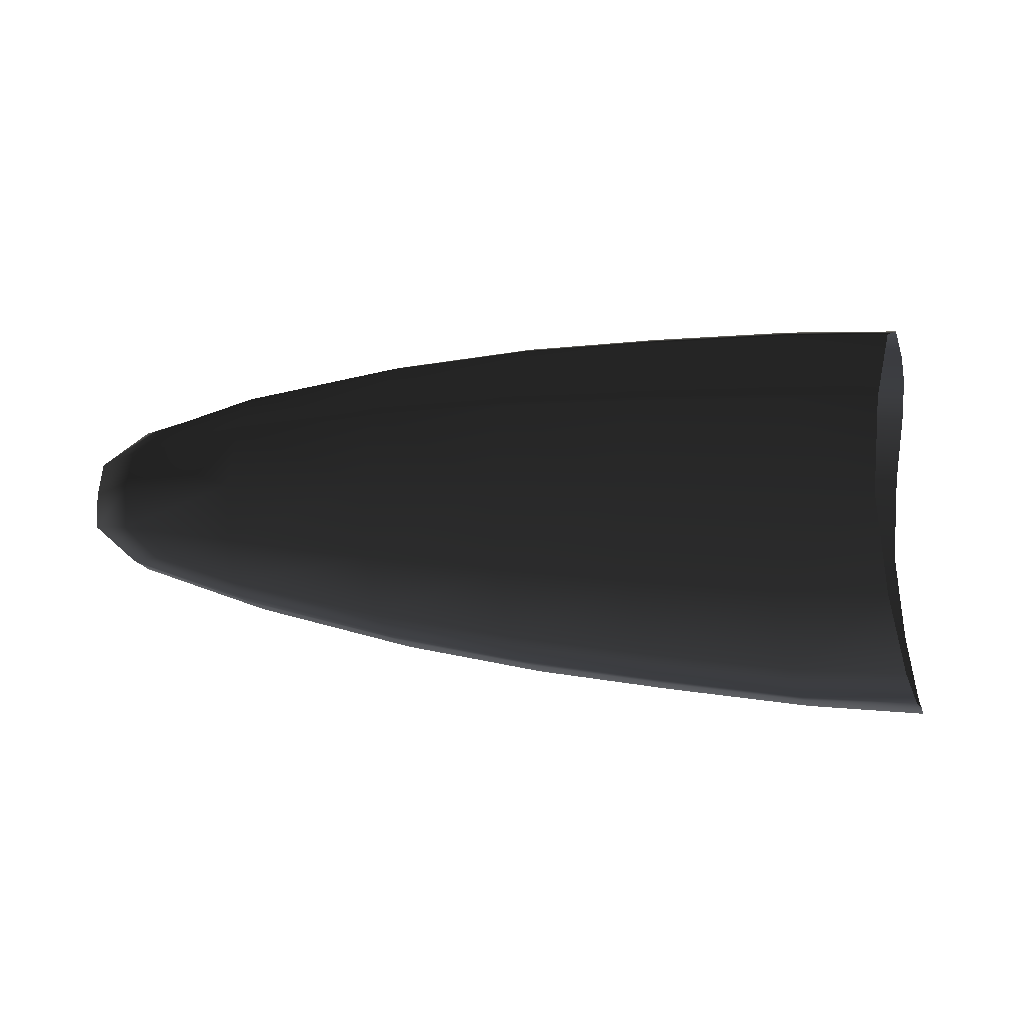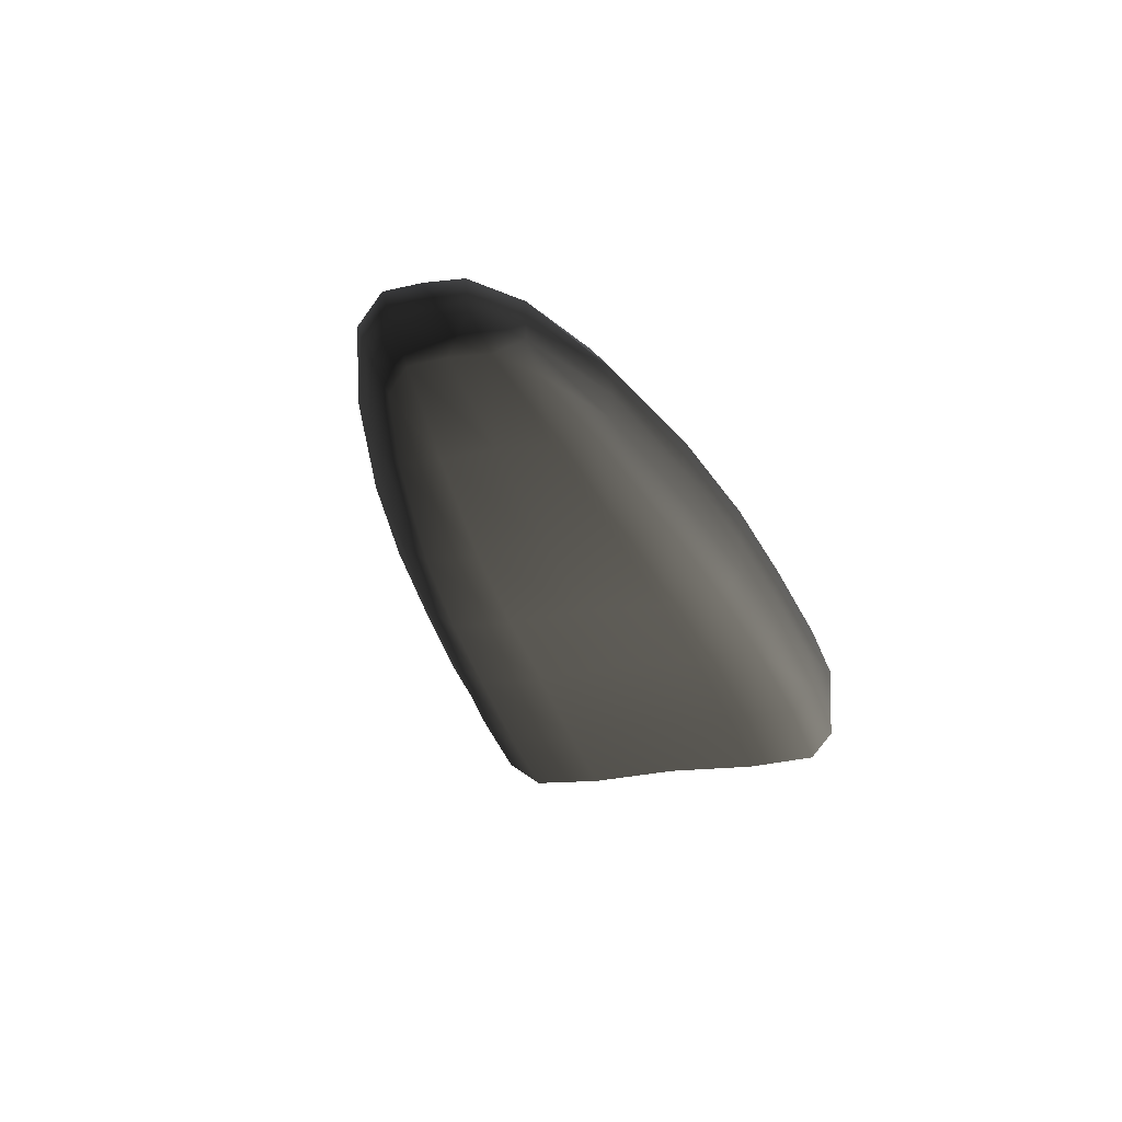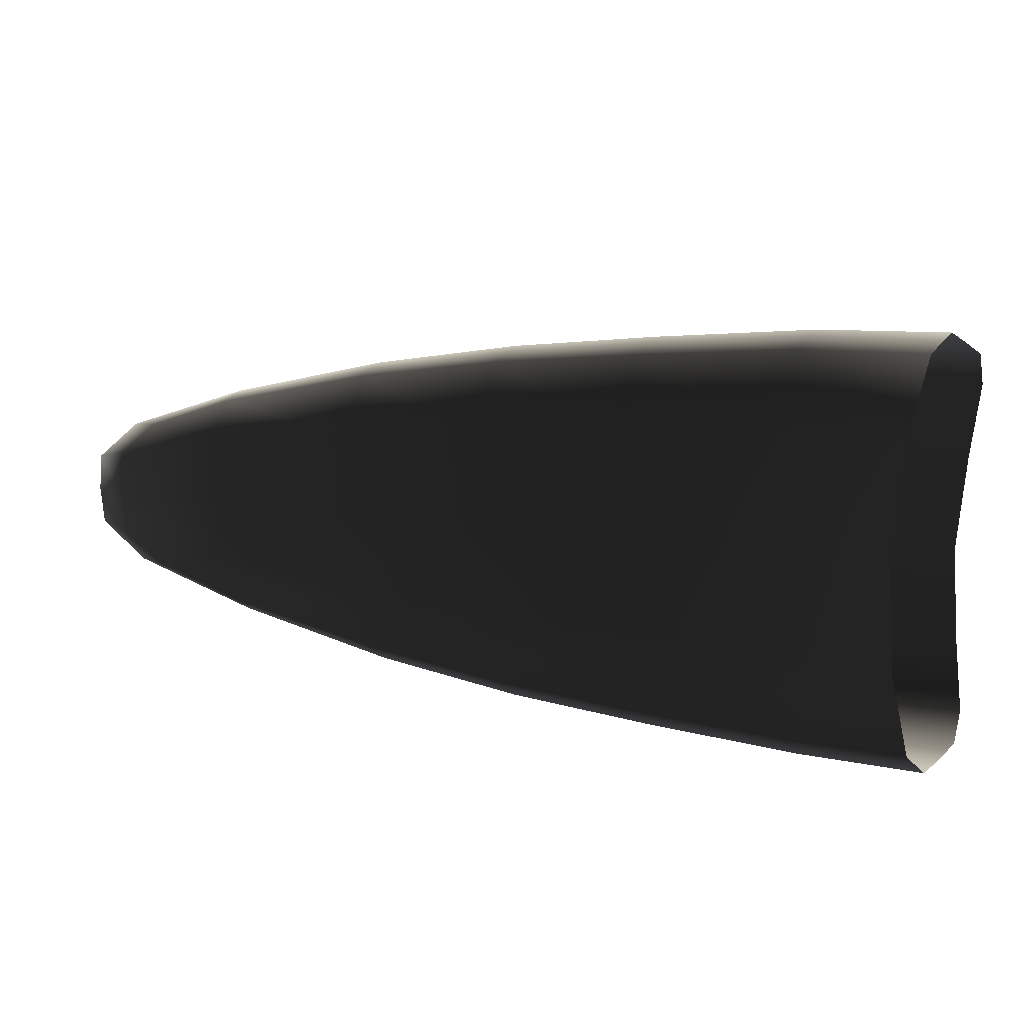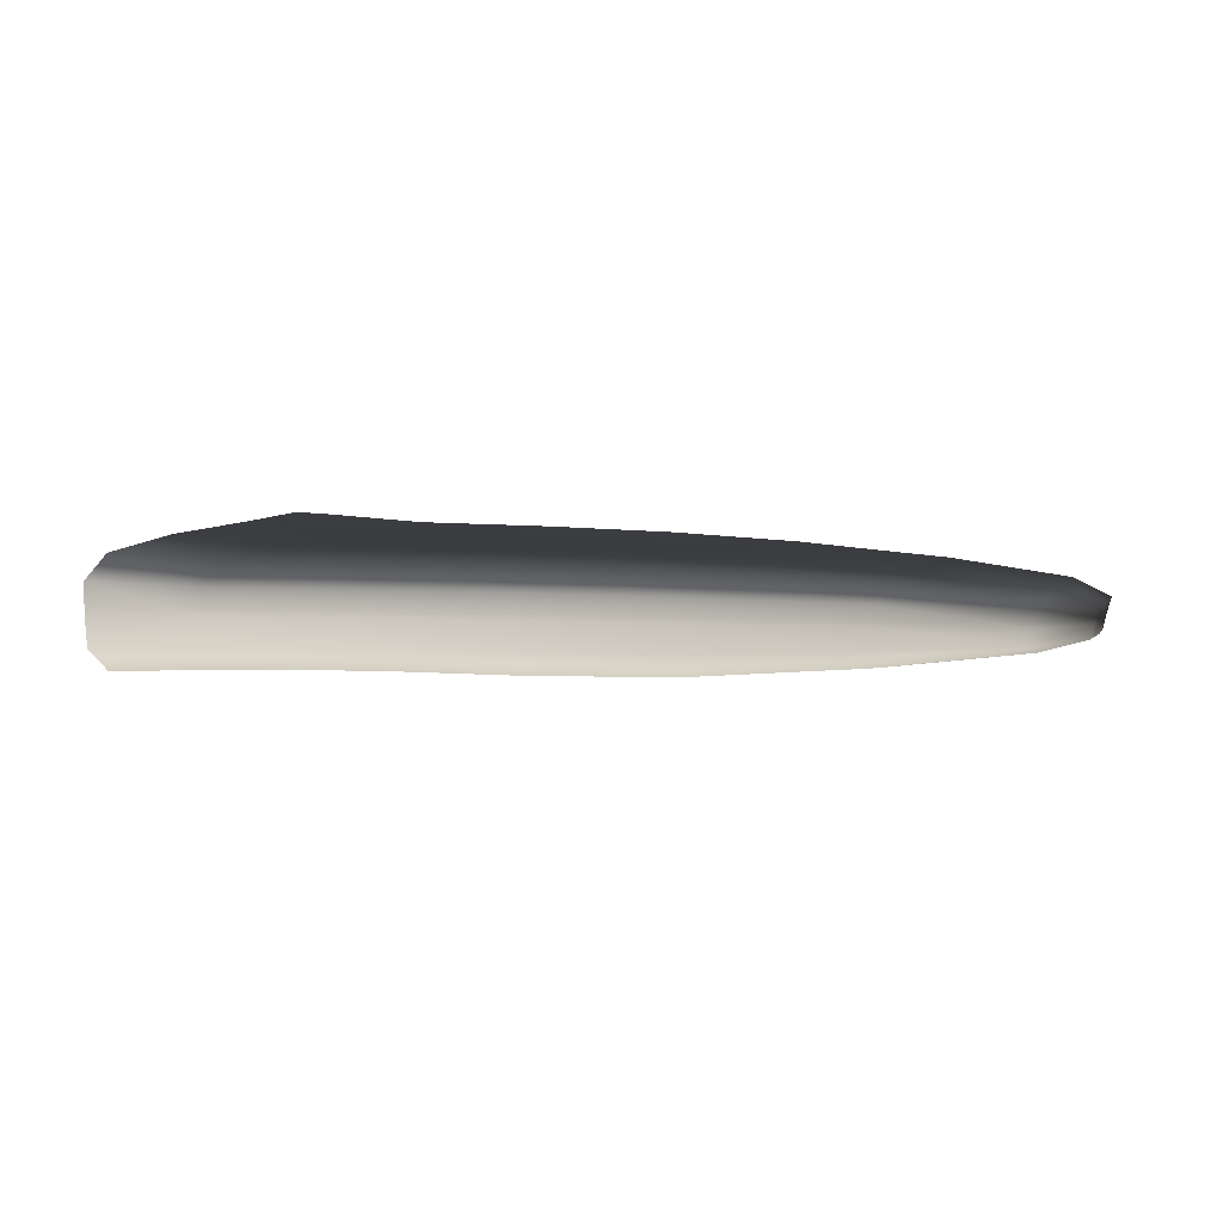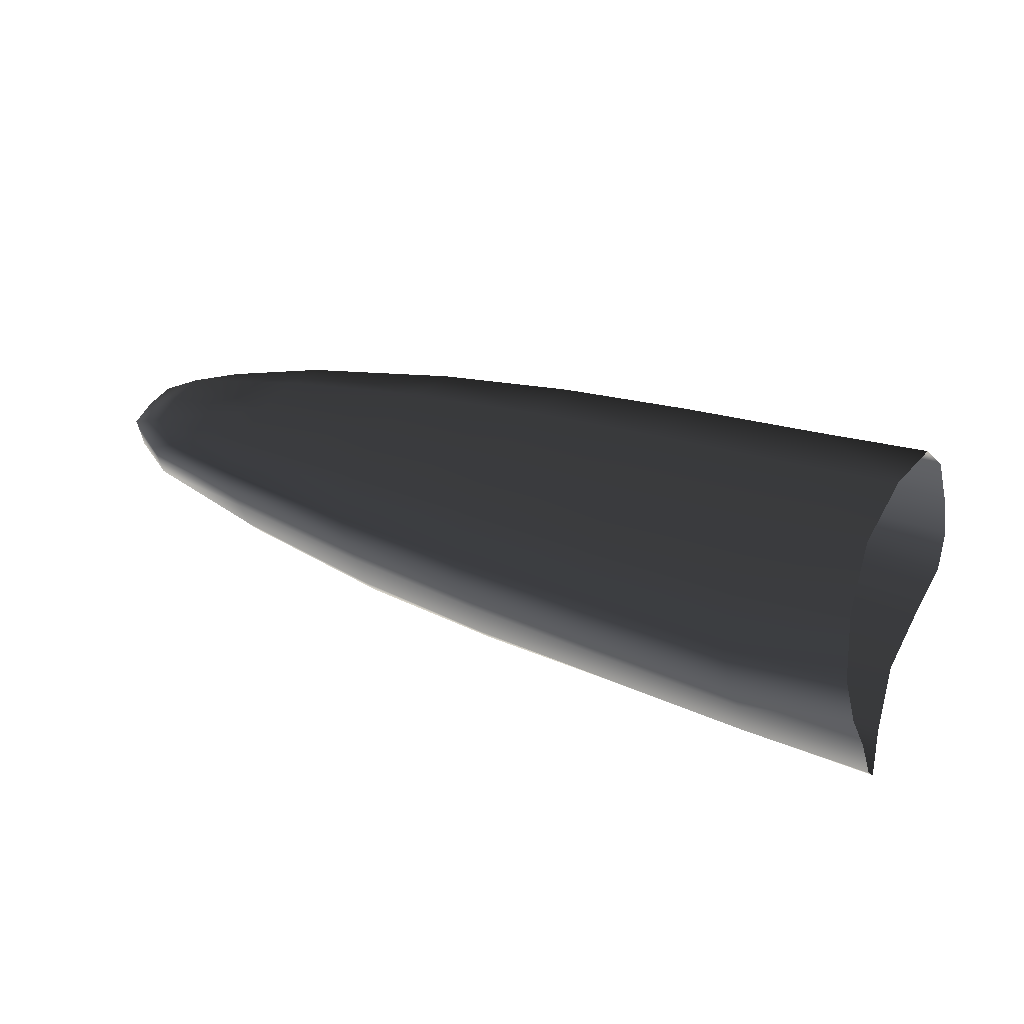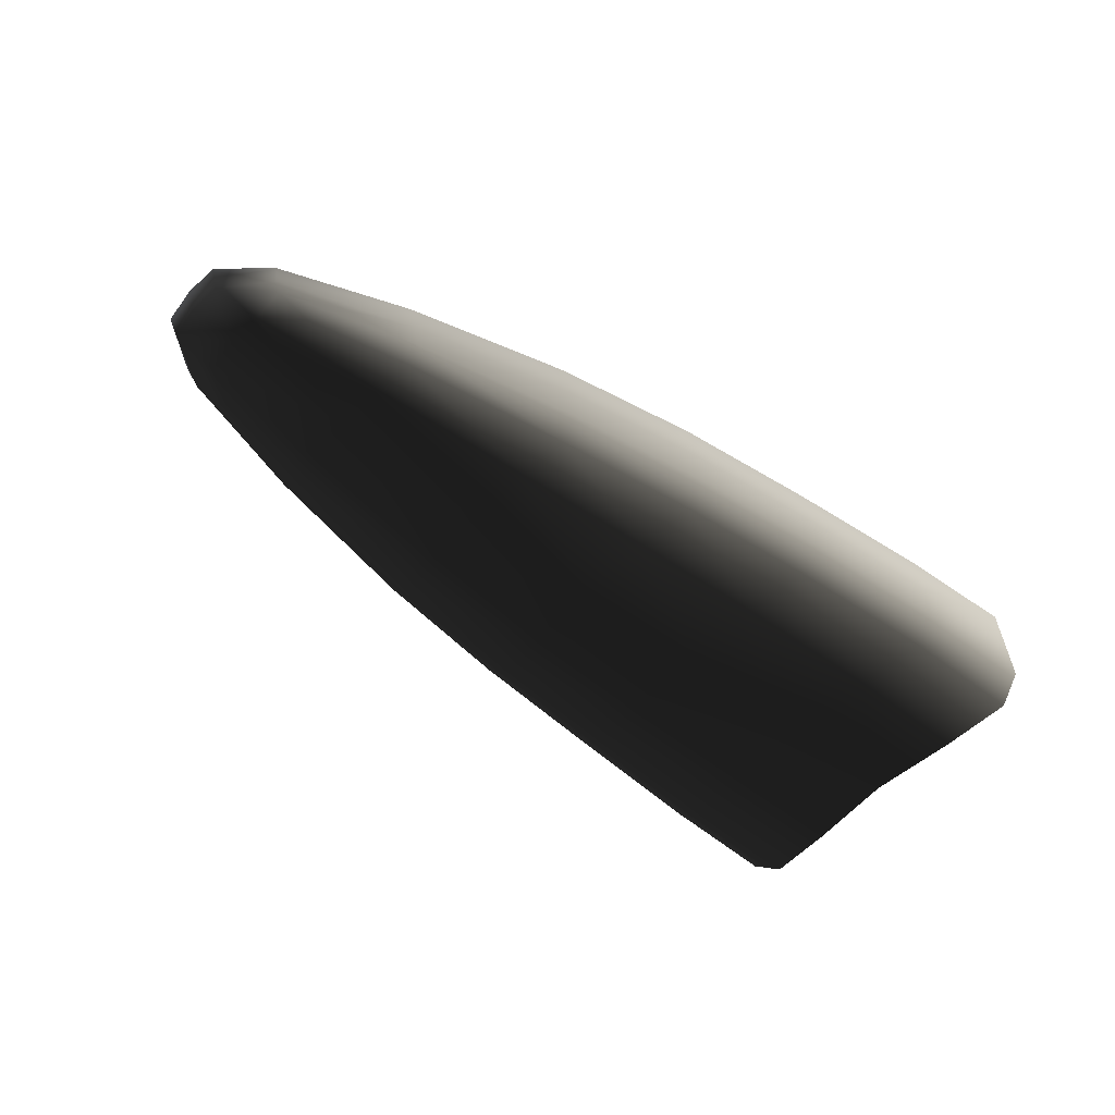
<metadata>
{"format":"obj","ext":"obj","renderer":"f3d","projection":"perspective","resolution":1024,"background":"white","views":[{"elev":69.7,"azim":-178.6,"up":"+Y"},{"elev":-26.9,"azim":105.0,"up":"+Y"},{"elev":16.0,"azim":-162.2,"up":"+Z"},{"elev":8.3,"azim":21.9,"up":"+Y"},{"elev":38.4,"azim":-158.5,"up":"+Y"},{"elev":-50.4,"azim":140.0,"up":"+Y"}]}
</metadata>
<code>
v  -0.2077 -0.018 1.439
v  -0.2639 -0.2346 1.346
v  0.4956 -0.19 1.323
v  0.545 0.0071 1.415
v  -0.276 -0.3993 1.134
v  0.4875 -0.3432 1.116
v  1.427 -0.1514 1.246
v  1.419 -0.2992 1.052
v  1.475 0.0384 1.33
v  0.0631 0.3944 -0.4383
v  0.7969 0.361 -0.4267
v  0.6984 0.3089 -0.929
v  -0.0393 0.335 -0.9504
v  0.1168 0.4013 0.2545
v  0.8495 0.3684 0.2529
v  1.769 0.3821 0.2497
v  1.718 0.375 -0.3842
v  1.623 0.3254 -0.8532
v  0.545 0.0071 -1.053
v  -0.2077 -0.018 -1.077
v  -0.1312 0.1847 -1.101
v  0.6135 0.1822 -1.077
v  1.541 0.2052 -0.9915
v  1.475 0.0384 -0.9689
v  -0.1765 -0.4407 0.1018
v  -0.2209 -0.4465 -0.4753
v  0.5428 -0.386 -0.463
v  0.5863 -0.3799 0.1031
v  -0.276 -0.3993 -0.9105
v  0.4875 -0.3432 -0.8899
v  1.419 -0.2992 -0.8174
v  1.473 -0.3406 -0.4205
v  1.515 -0.3348 0.1064
v  2.271 -0.2827 0.9784
v  1.473 -0.3406 0.6345
v  2.326 -0.3251 0.5929
v  2.369 -0.3191 0.1065
v  3.234 -0.2871 0.1114
v  3.193 -0.293 0.5337
v  3.141 -0.2526 0.8696
v  1.718 0.375 0.8824
v  2.579 0.3794 0.828
v  2.631 0.3868 0.2497
v  1.623 0.3254 1.333
v  2.481 0.3323 1.238
v  3.341 0.323 1.096
v  3.434 0.3665 0.7435
v  3.483 0.3735 0.2449
v  1.427 -0.1514 -0.9556
v  2.279 -0.131 -0.8616
v  2.271 -0.2827 -0.7358
v  2.328 0.0597 -0.8739
v  3.195 0.0718 -0.7315
v  3.149 -0.1084 -0.7209
v  3.141 -0.2526 -0.613
v  1.541 0.2052 1.421
v  2.397 0.22 1.318
v  2.328 0.0597 1.235
v  3.195 0.0718 1.092
v  3.26 0.2202 1.164
v  0.6135 0.1822 1.512
v  0.6984 0.3089 1.417
v  -0.0393 0.335 1.441
v  -0.1312 0.1847 1.538
v  -0.2639 -0.2346 -1.062
v  0.4956 -0.19 -1.038
v  0.0631 0.3944 0.9473
v  0.7969 0.361 0.9324
v  -0.2209 -0.4465 0.6789
v  0.5428 -0.386 0.6691
v  4.132 -0.0623 0.8155
v  4.166 0.0753 0.8662
v  3.149 -0.1084 1.025
v  4.127 -0.1681 0.6987
v  4.715 -0.0914 0.5541
v  4.92 -0.0178 0.5793
v  4.941 0.0757 0.6129
v  4.272 0.291 -0.4358
v  3.341 0.323 -0.6381
v  3.434 0.3665 -0.2612
v  4.34 0.3282 -0.1527
v  4.377 0.3332 0.2276
v  5.054 0.2672 0.207
v  5.032 0.2639 -0.0582
v  4.811 0.2477 -0.2575
v  4.166 0.0753 -0.5059
v  3.26 0.2202 -0.7494
v  4.214 0.1998 -0.5194
v  4.97 0.1779 -0.2602
v  4.941 0.0757 -0.2532
v  4.165 -0.1977 -0.1831
v  4.195 -0.1934 0.1292
v  3.193 -0.293 -0.3032
v  4.127 -0.1681 -0.4166
v  4.715 -0.0914 -0.2494
v  4.936 -0.0849 -0.0735
v  4.955 -0.0823 0.1507
v  2.326 -0.3251 -0.3748
v  2.397 0.22 -0.8946
v  2.481 0.3323 -0.7668
v  2.579 0.3794 -0.3337
v  2.279 -0.131 1.157
v  5.203 -0.0001 -0.0336
v  5.219 0.002 0.1667
v  4.92 -0.0178 -0.2498
v  5.221 0.0788 -0.0295
v  5.237 0.0811 0.1797
v  5.245 0.1739 -0.0274
v  5.262 0.1762 0.1921
v  5.203 -0.0001 0.367
v  4.936 -0.0849 0.3761
v  5.221 0.0788 0.389
v  5.245 0.1739 0.4116
v  5.032 0.2639 0.471
v  4.811 0.2477 0.6687
v  4.97 0.1779 0.6485
v  4.214 0.1998 0.9202
v  4.272 0.291 0.8688
v  4.132 -0.0623 -0.498
v  4.34 0.3282 0.603
v  4.165 -0.1977 0.4465
o AletaDerecha001
g AletaDerecha001
f 1 2 3 4
f 2 5 6 3
f 7 3 6 8
f 7 9 4 3
f 10 11 12 13
f 11 10 14 15
f 15 16 17 11
f 18 12 11 17
f 19 20 21 22
f 13 12 22 21
f 12 18 23 22
f 22 23 24 19
f 25 26 27 28
f 26 29 30 27
f 31 32 27 30
f 32 33 28 27
f 34 8 35 36
f 33 37 36 35
f 37 38 39 36
f 36 39 40 34
f 16 41 42 43
f 41 44 45 42
f 42 45 46 47
f 47 48 43 42
f 31 49 50 51
f 50 49 24 52
f 52 53 54 50
f 54 55 51 50
f 44 56 57 45
f 56 9 58 57
f 57 58 59 60
f 60 46 45 57
f 61 62 63 64
f 64 1 4 61
f 9 56 61 4
f 56 44 62 61
f 30 29 65 66
f 20 19 66 65
f 19 24 49 66
f 66 49 31 30
f 14 67 68 15
f 67 63 62 68
f 44 41 68 62
f 41 16 15 68
f 6 5 69 70
f 70 69 25 28
f 28 33 35 70
f 70 35 8 6
f 71 72 59 73
f 71 73 40 74
f 71 74 75 76
f 76 77 72 71
f 78 79 80 81
f 81 80 48 82
f 82 83 84 81
f 81 84 85 78
f 86 53 87 88
f 79 78 88 87
f 85 89 88 78
f 90 86 88 89
f 91 92 38 93
f 93 55 94 91
f 91 94 95 96
f 96 97 92 91
f 33 32 98 37
f 51 98 32 31
f 55 93 98 51
f 93 38 37 98
f 52 24 23 99
f 18 100 99 23
f 100 79 87 99
f 53 52 99 87
f 100 18 17 101
f 101 17 16 43
f 43 48 80 101
f 79 100 101 80
f 102 58 9 7
f 102 7 8 34
f 34 40 73 102
f 73 59 58 102
f 103 104 97 96
f 96 95 105 103
f 90 106 103 105
f 106 107 104 103
f 107 106 108 109
f 106 90 89 108
f 89 85 84 108
f 108 84 83 109
f 97 104 110 111
f 107 112 110 104
f 76 110 112 77
f 76 75 111 110
f 112 107 109 113
f 113 109 83 114
f 114 115 116 113
f 116 77 112 113
f 117 118 46 60
f 60 59 72 117
f 117 72 77 116
f 117 116 115 118
f 119 94 55 54
f 53 86 119 54
f 86 90 105 119
f 95 94 119 105
f 120 82 48 47
f 47 46 118 120
f 115 114 120 118
f 114 83 82 120
f 74 40 39 121
f 38 92 121 39
f 92 97 111 121
f 121 111 75 74

</code>
